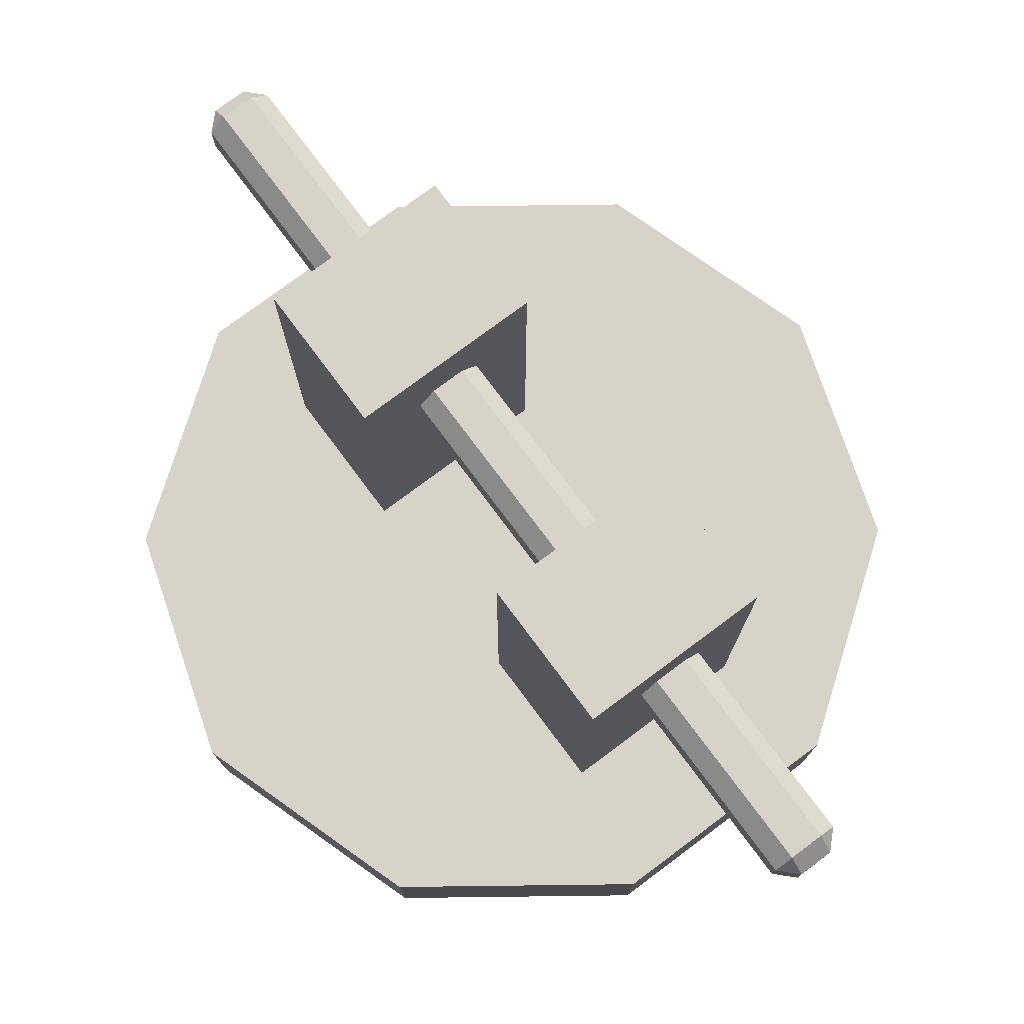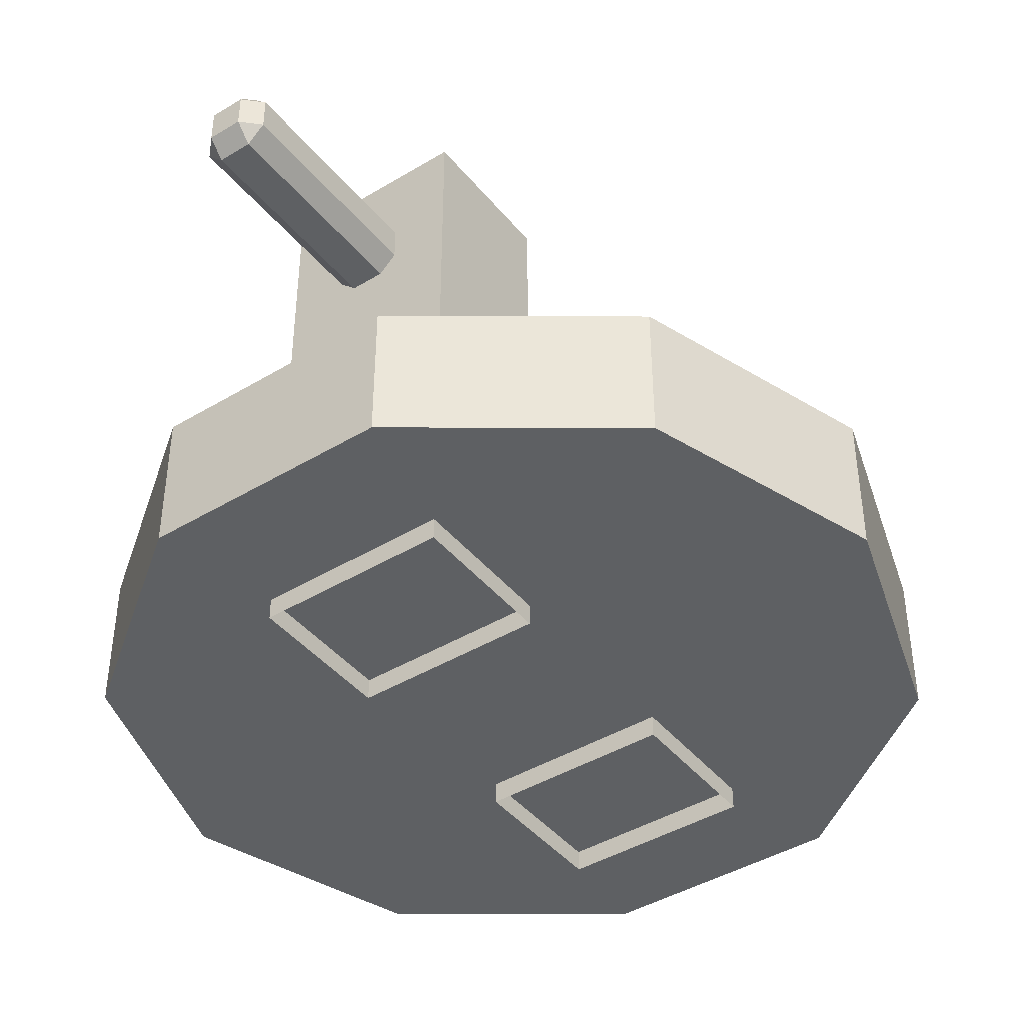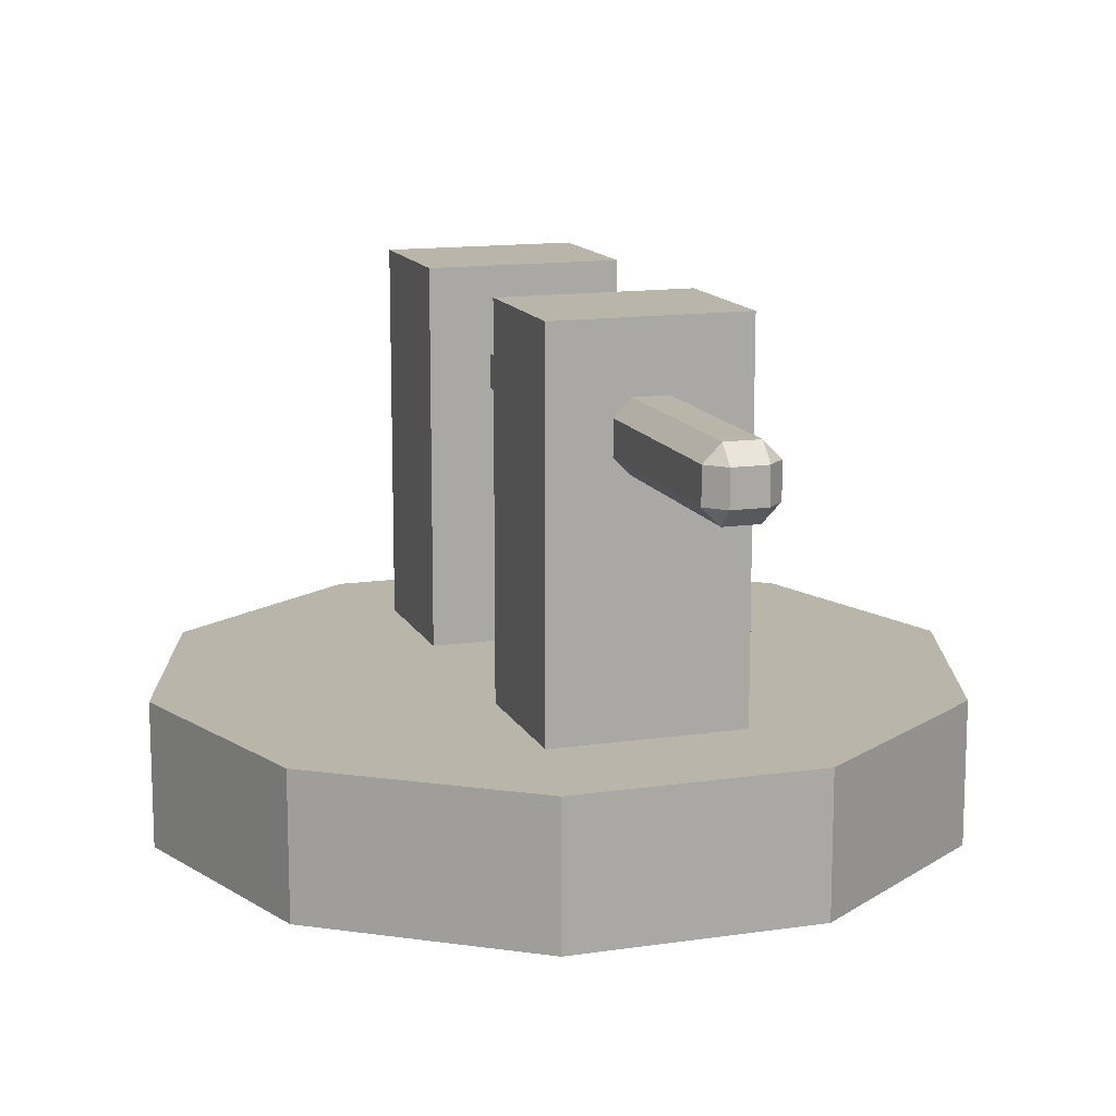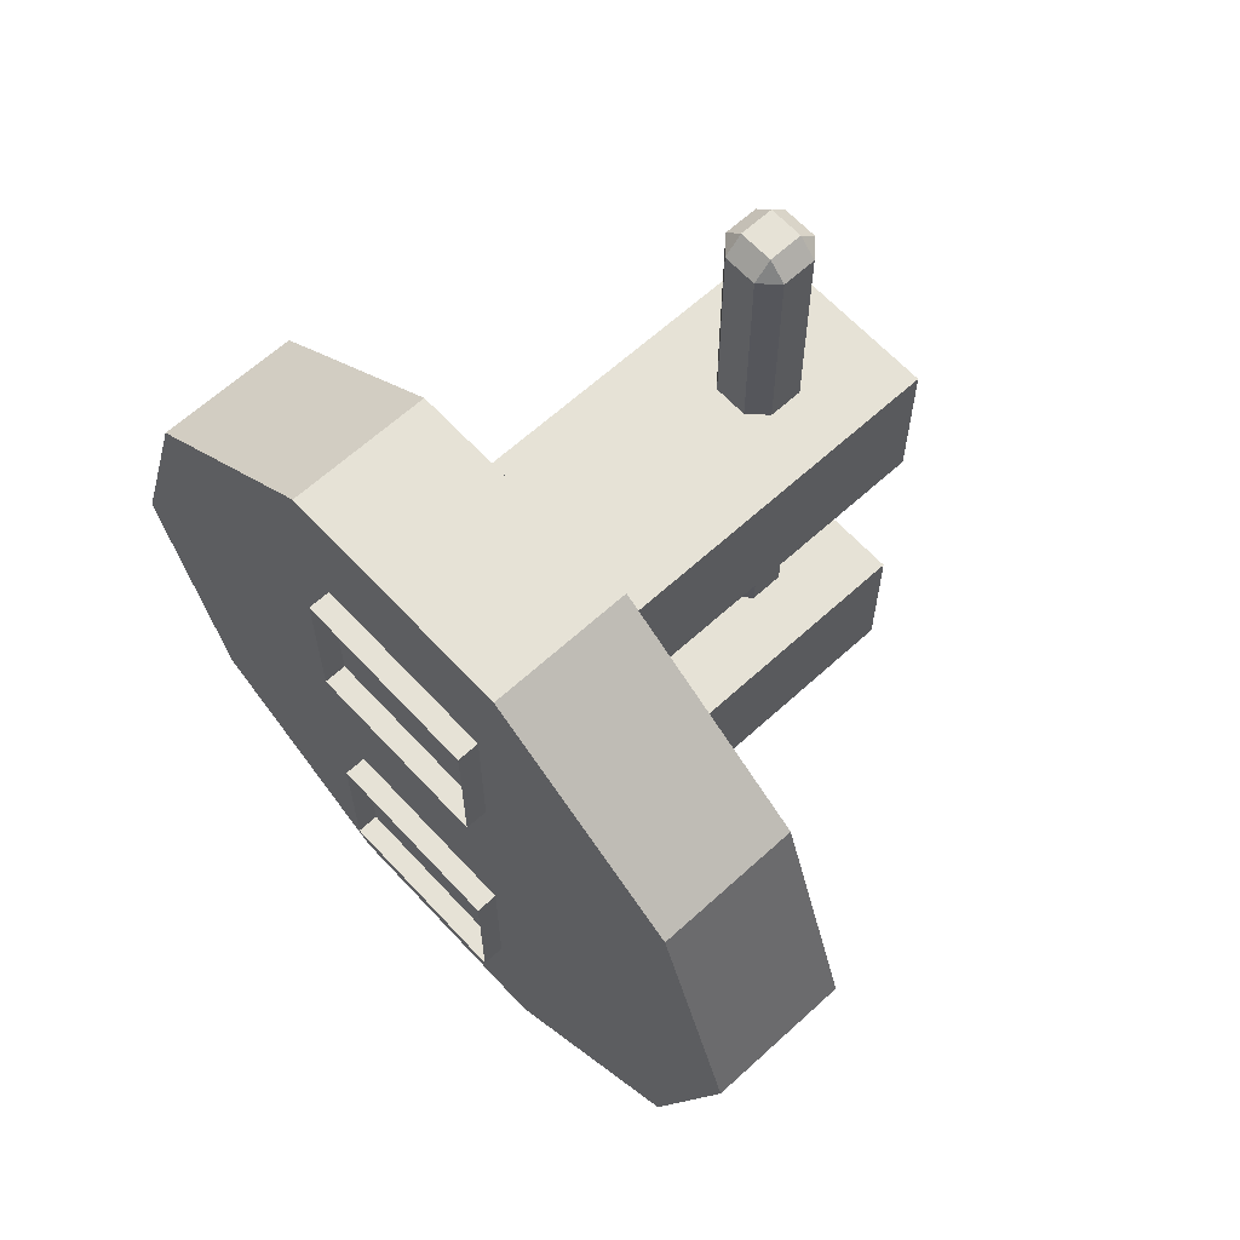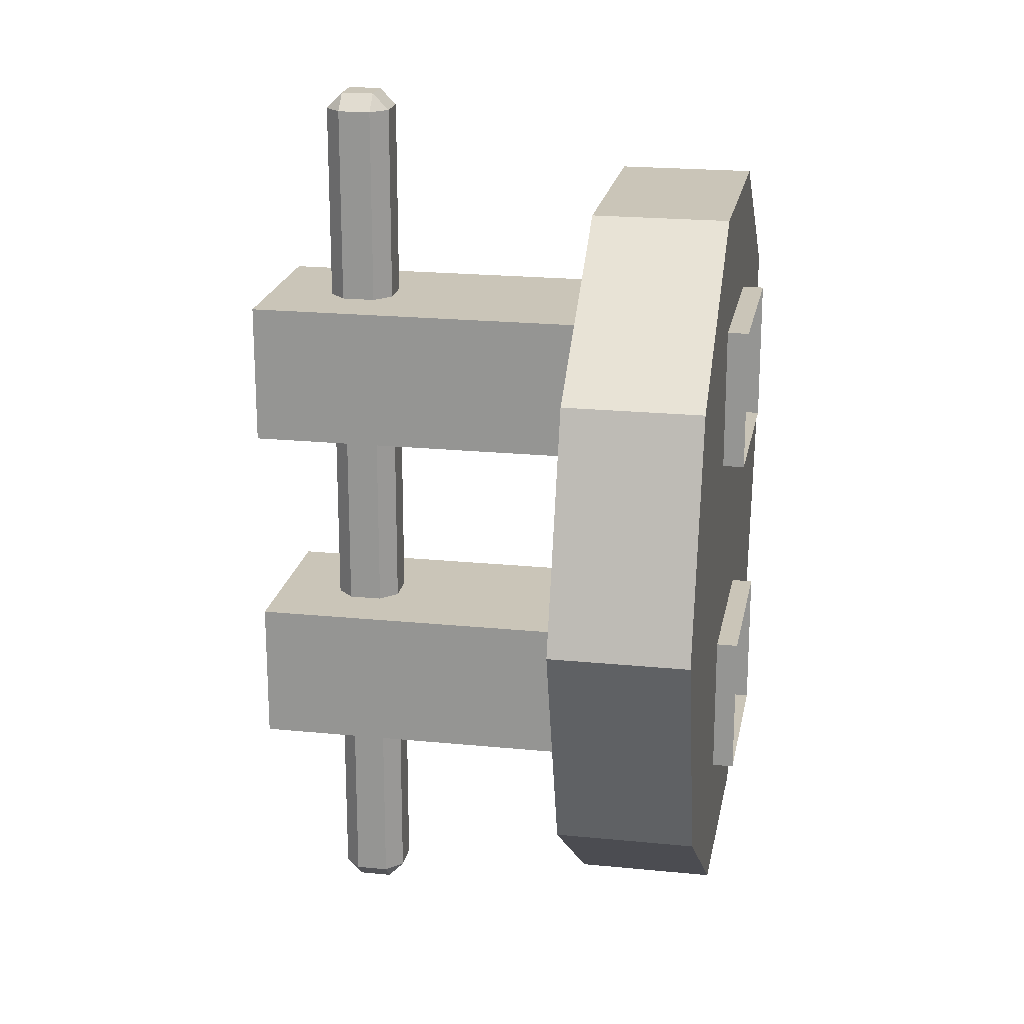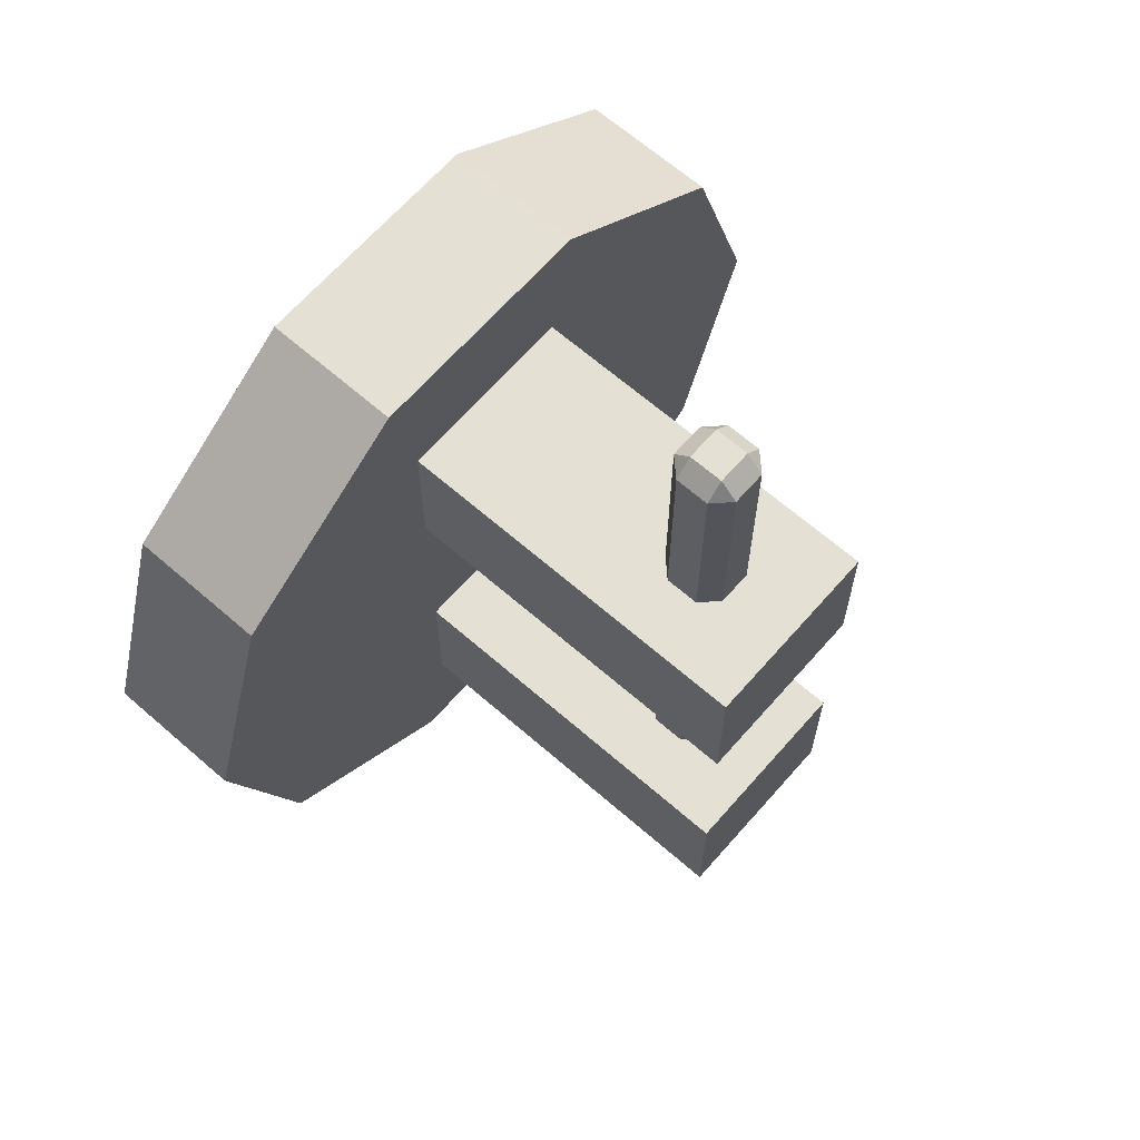
<metadata>
{"format":"obj","ext":"obj","renderer":"f3d","projection":"perspective","resolution":1024,"background":"white","views":[{"elev":76.6,"azim":143.3,"up":"+Y"},{"elev":-42.5,"azim":-144.2,"up":"+Y"},{"elev":13.6,"azim":161.6,"up":"+Y"},{"elev":63.8,"azim":47.3,"up":"+Z"},{"elev":20.5,"azim":-79.7,"up":"+Z"},{"elev":65.7,"azim":131.2,"up":"+Z"}]}
</metadata>
<code>
g RT_spinbase33
v -0.001005 0.01397 0.02696
v -0.002011 0.01498 0.02696
v -0.001005 0.01498 0.02796
v 0.002011 0.01498 0.02696
v 0.001005 0.01397 0.02696
v 0.001005 0.01498 0.02796
v -0.002011 0.01699 0.02696
v -0.001005 0.01799 0.02696
v -0.001005 0.01699 0.02796
v 0.001005 0.01799 0.02696
v 0.002011 0.01699 0.02696
v 0.001005 0.01699 0.02796
v -0.002011 0.01699 -0.02696
v -0.001005 0.01699 -0.02796
v -0.001005 0.01799 -0.02696
v 0.001005 0.01699 -0.02796
v 0.002011 0.01699 -0.02696
v 0.001005 0.01799 -0.02696
v -0.002011 0.01498 -0.02696
v -0.001005 0.01397 -0.02696
v -0.001005 0.01498 -0.02796
v 0.001005 0.01397 -0.02696
v 0.002011 0.01498 -0.02696
v 0.001005 0.01498 -0.02796
v -0.001005 0.01397 0.02696
v -0.001005 0.01397 -0.02696
v -0.002011 0.01498 -0.02696
v -0.002011 0.01498 0.02696
v -0.001005 0.01498 0.02796
v 0.001005 0.01498 0.02796
v 0.001005 0.01397 0.02696
v -0.001005 0.01397 0.02696
v -0.002011 0.01498 0.02696
v -0.002011 0.01699 0.02696
v -0.001005 0.01699 0.02796
v -0.001005 0.01498 0.02796
v 0.002011 0.01498 0.02696
v 0.002011 0.01498 -0.02696
v 0.001005 0.01397 -0.02696
v 0.001005 0.01397 0.02696
v 0.001005 0.01498 0.02796
v 0.001005 0.01699 0.02796
v 0.002011 0.01699 0.02696
v 0.002011 0.01498 0.02696
v -0.002011 0.01699 0.02696
v -0.002011 0.01699 -0.02696
v -0.001005 0.01799 -0.02696
v -0.001005 0.01799 0.02696
v -0.001005 0.01799 0.02696
v 0.001005 0.01799 0.02696
v 0.001005 0.01699 0.02796
v -0.001005 0.01699 0.02796
v 0.001005 0.01799 0.02696
v 0.001005 0.01799 -0.02696
v 0.002011 0.01699 -0.02696
v 0.002011 0.01699 0.02696
v -0.002011 0.01699 -0.02696
v -0.002011 0.01498 -0.02696
v -0.001005 0.01498 -0.02796
v -0.001005 0.01699 -0.02796
v -0.001005 0.01699 -0.02796
v 0.001005 0.01699 -0.02796
v 0.001005 0.01799 -0.02696
v -0.001005 0.01799 -0.02696
v 0.001005 0.01699 -0.02796
v 0.001005 0.01498 -0.02796
v 0.002011 0.01498 -0.02696
v 0.002011 0.01699 -0.02696
v -0.001005 0.01397 -0.02696
v 0.001005 0.01397 -0.02696
v 0.001005 0.01498 -0.02796
v -0.001005 0.01498 -0.02796
v -0.001005 0.01498 0.02796
v -0.001005 0.01699 0.02796
v 0.001005 0.01699 0.02796
v 0.001005 0.01498 0.02796
v -0.001005 0.01799 0.02696
v -0.001005 0.01799 -0.02696
v 0.001005 0.01799 -0.02696
v 0.001005 0.01799 0.02696
v -0.001005 0.01699 -0.02796
v -0.001005 0.01498 -0.02796
v 0.001005 0.01498 -0.02796
v 0.001005 0.01699 -0.02796
v -0.001005 0.01397 -0.02696
v -0.001005 0.01397 0.02696
v 0.001005 0.01397 0.02696
v 0.001005 0.01397 -0.02696
v 0.002011 0.01498 0.02696
v 0.002011 0.01699 0.02696
v 0.002011 0.01699 -0.02696
v 0.002011 0.01498 -0.02696
v -0.002011 0.01498 -0.02696
v -0.002011 0.01699 -0.02696
v -0.002011 0.01699 0.02696
v -0.002011 0.01498 0.02696
v -0.0056 -0.009565 0.0148
v -0.0056 0.02204 0.0148
v 0.0056 0.02204 0.0148
v 0.0056 -0.009565 0.0148
v -0.0056 0.02204 0.0148
v -0.0056 0.02204 0.006119
v 0.0056 0.02204 0.006119
v 0.0056 0.02204 0.0148
v -0.0056 0.02204 0.006119
v -0.0056 -0.009565 0.006119
v 0.0056 -0.009565 0.006119
v 0.0056 0.02204 0.006119
v 0.0056 -0.009565 0.0148
v 0.0056 0.02204 0.0148
v 0.0056 0.02204 0.006119
v 0.0056 -0.009565 0.006119
v -0.0056 -0.009565 0.006119
v -0.0056 0.02204 0.006119
v -0.0056 0.02204 0.0148
v -0.0056 -0.009565 0.0148
v -0.0056 -0.009565 -0.0148
v 0.0056 -0.009565 -0.0148
v 0.0056 0.02204 -0.0148
v -0.0056 0.02204 -0.0148
v -0.0056 0.02204 -0.0148
v 0.0056 0.02204 -0.0148
v 0.0056 0.02204 -0.006119
v -0.0056 0.02204 -0.006119
v -0.0056 0.02204 -0.006119
v 0.0056 0.02204 -0.006119
v 0.0056 -0.009565 -0.006119
v -0.0056 -0.009565 -0.006119
v 0.0056 -0.009565 -0.0148
v 0.0056 -0.009565 -0.006119
v 0.0056 0.02204 -0.006119
v 0.0056 0.02204 -0.0148
v -0.0056 -0.009565 -0.006119
v -0.0056 -0.009565 -0.0148
v -0.0056 0.02204 -0.0148
v -0.0056 0.02204 -0.006119
v 0.01887 -0.008278 -0.01371
v 0.01887 0 -0.01371
v 0.007206 0 -0.02218
v 0.007206 -0.008278 -0.02218
v 0.007206 -0.008278 -0.02218
v 0.007206 0 -0.02218
v -0.007206 0 -0.02218
v -0.007206 -0.008278 -0.02218
v -0.007206 -0.008278 -0.02218
v -0.007206 0 -0.02218
v -0.01887 0 -0.01371
v -0.01887 -0.008278 -0.01371
v -0.01887 -0.008278 -0.01371
v -0.01887 0 -0.01371
v -0.02332 0 1.39e-09
v -0.02332 -0.008278 1.39e-09
v -0.02332 -0.008278 1.39e-09
v -0.02332 0 1.39e-09
v -0.01887 0 0.01371
v -0.01887 -0.008278 0.01371
v -0.01887 -0.008278 0.01371
v -0.01887 0 0.01371
v -0.007206 0 0.02218
v -0.007206 -0.008278 0.02218
v -0.007206 -0.008278 0.02218
v -0.007206 0 0.02218
v 0.007206 0 0.02218
v 0.007206 -0.008278 0.02218
v 0.007206 -0.008278 0.02218
v 0.007206 0 0.02218
v 0.01887 0 0.01371
v 0.01887 -0.008278 0.01371
v 0.01887 -0.008278 0.01371
v 0.01887 0 0.01371
v 0.02332 0 0
v 0.02332 -0.008278 0
v 0.02332 -0.008278 0
v 0.02332 0 0
v 0.01887 0 -0.01371
v 0.01887 -0.008278 -0.01371
v 0.01887 0 0.01371
v 0 0 0
v 0.02332 0 0
v 0.007206 0 0.02218
v 0.01887 0 -0.01371
v -0.007206 0 0.02218
v 0.007206 0 -0.02218
v -0.01887 0 0.01371
v -0.007206 0 -0.02218
v -0.02332 0 1.39e-09
v -0.01887 0 -0.01371
v 0.02332 -0.008278 0
v 0 -0.008278 0
v 0.01887 -0.008278 0.01371
v 0.01887 -0.008278 -0.01371
v 0.007206 -0.008278 0.02218
v 0.007206 -0.008278 -0.02218
v -0.007206 -0.008278 0.02218
v -0.007206 -0.008278 -0.02218
v -0.01887 -0.008278 0.01371
v -0.01887 -0.008278 -0.01371
v -0.02332 -0.008278 1.39e-09
g RT_spinbase33_0
f 3 2 1
f 6 5 4
f 9 8 7
f 12 11 10
f 15 14 13
f 18 17 16
f 21 20 19
f 24 23 22
f 27 26 25
f 28 27 25
f 31 30 29
f 32 31 29
f 35 34 33
f 36 35 33
f 39 38 37
f 40 39 37
f 43 42 41
f 44 43 41
f 47 46 45
f 48 47 45
f 51 50 49
f 52 51 49
f 55 54 53
f 56 55 53
f 59 58 57
f 60 59 57
f 63 62 61
f 64 63 61
f 67 66 65
f 68 67 65
f 71 70 69
f 72 71 69
f 75 74 73
f 76 75 73
f 79 78 77
f 80 79 77
f 83 82 81
f 84 83 81
f 87 86 85
f 88 87 85
f 91 90 89
f 92 91 89
f 95 94 93
f 96 95 93
f 99 98 97
f 100 99 97
f 103 102 101
f 104 103 101
f 107 106 105
f 108 107 105
f 111 110 109
f 112 111 109
f 115 114 113
f 116 115 113
f 119 118 117
f 120 119 117
f 123 122 121
f 124 123 121
f 127 126 125
f 128 127 125
f 131 130 129
f 132 131 129
f 135 134 133
f 136 135 133
f 139 138 137
f 140 139 137
f 143 142 141
f 144 143 141
f 147 146 145
f 148 147 145
f 151 150 149
f 152 151 149
f 155 154 153
f 156 155 153
f 159 158 157
f 160 159 157
f 163 162 161
f 164 163 161
f 167 166 165
f 168 167 165
f 171 170 169
f 172 171 169
f 175 174 173
f 176 175 173
f 179 178 177
f 177 178 180
f 181 178 179
f 180 178 182
f 183 178 181
f 182 178 184
f 185 178 183
f 184 178 186
f 187 178 185
f 186 178 187
f 190 189 188
f 188 189 191
f 192 189 190
f 191 189 193
f 194 189 192
f 193 189 195
f 196 189 194
f 195 189 197
f 198 189 196
f 197 189 198

</code>
